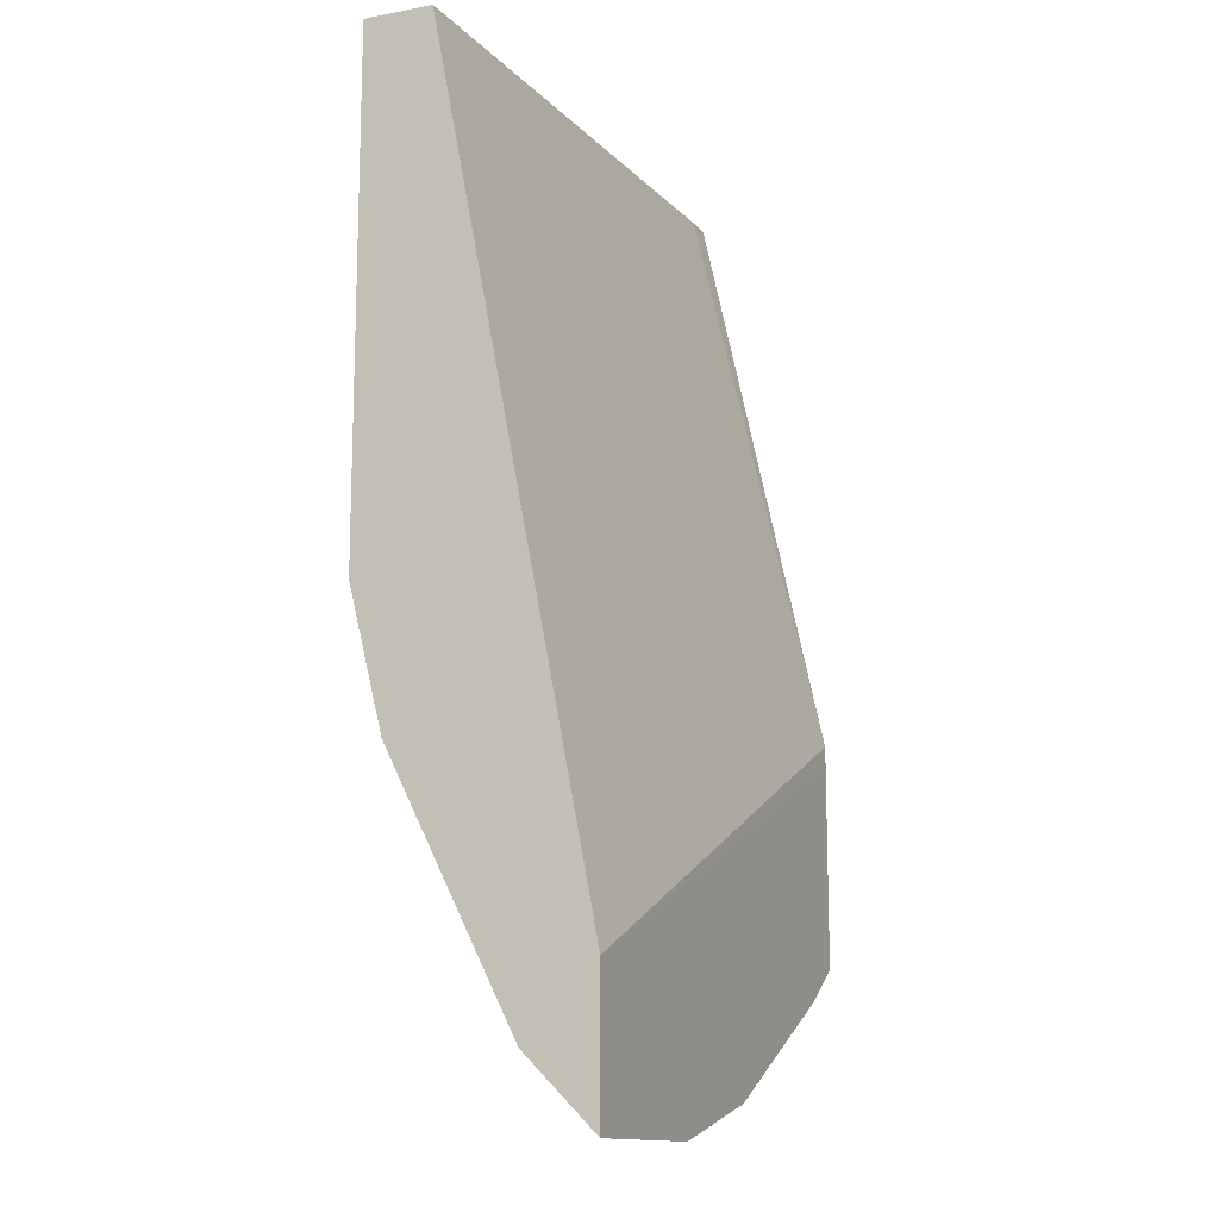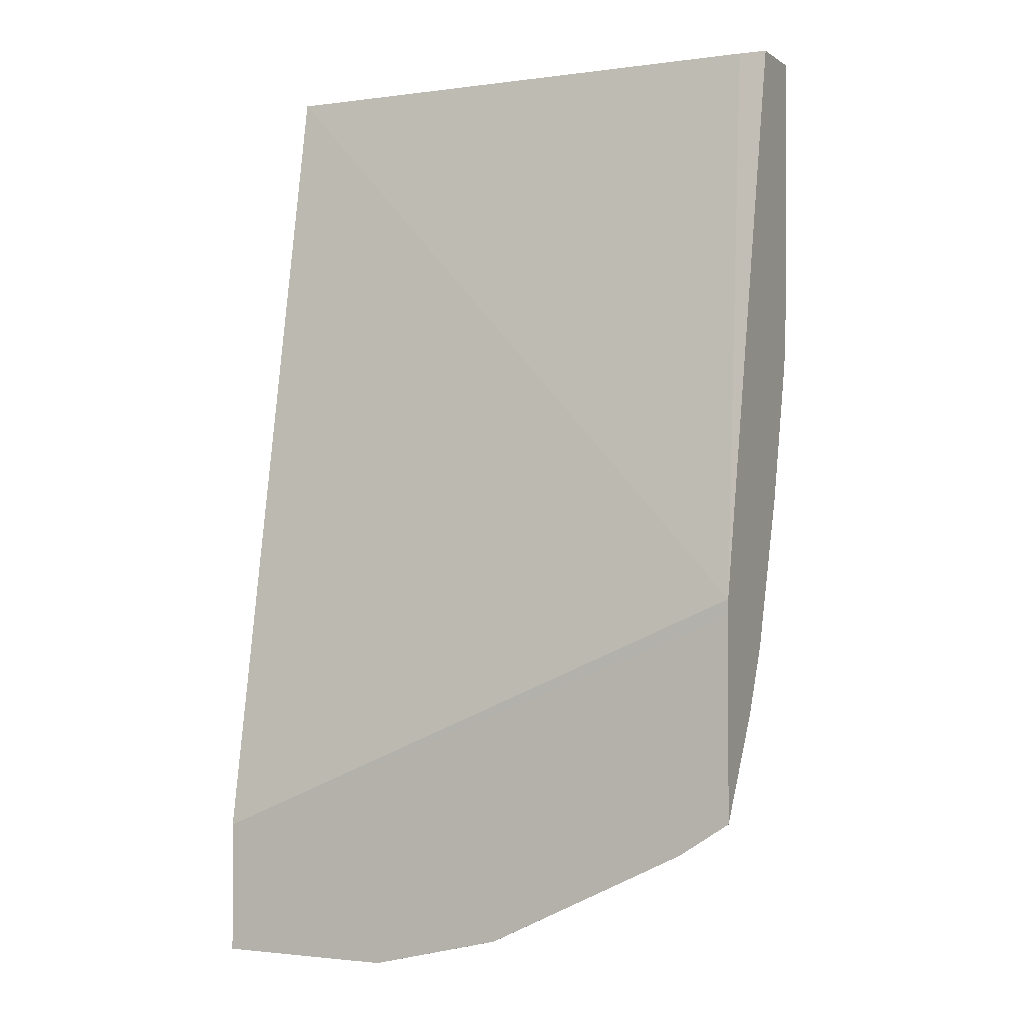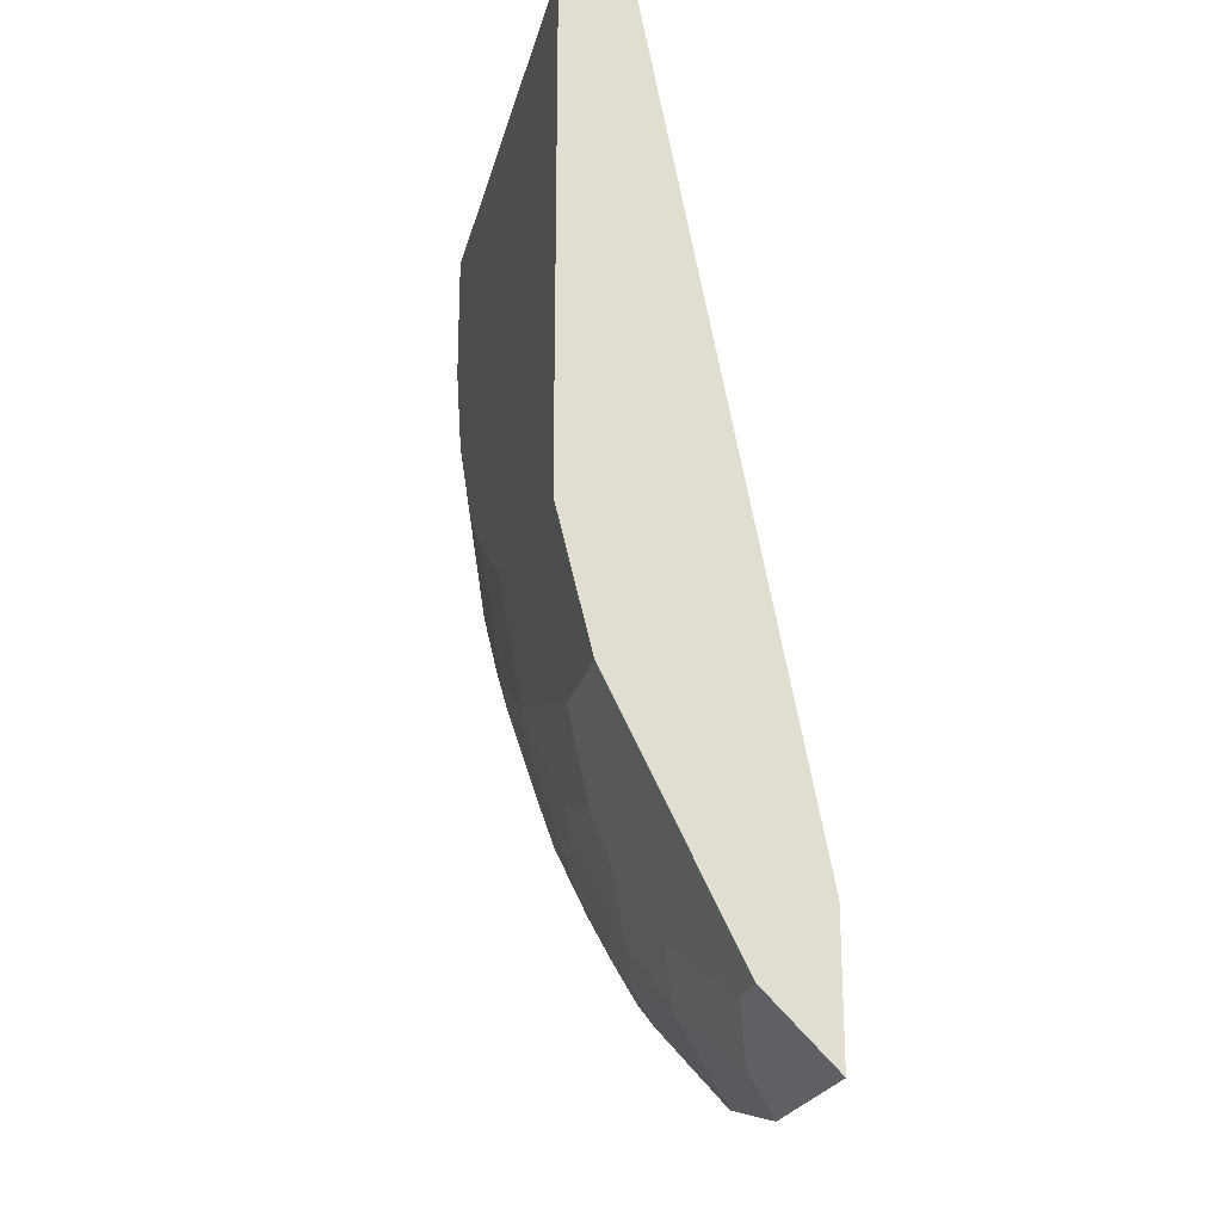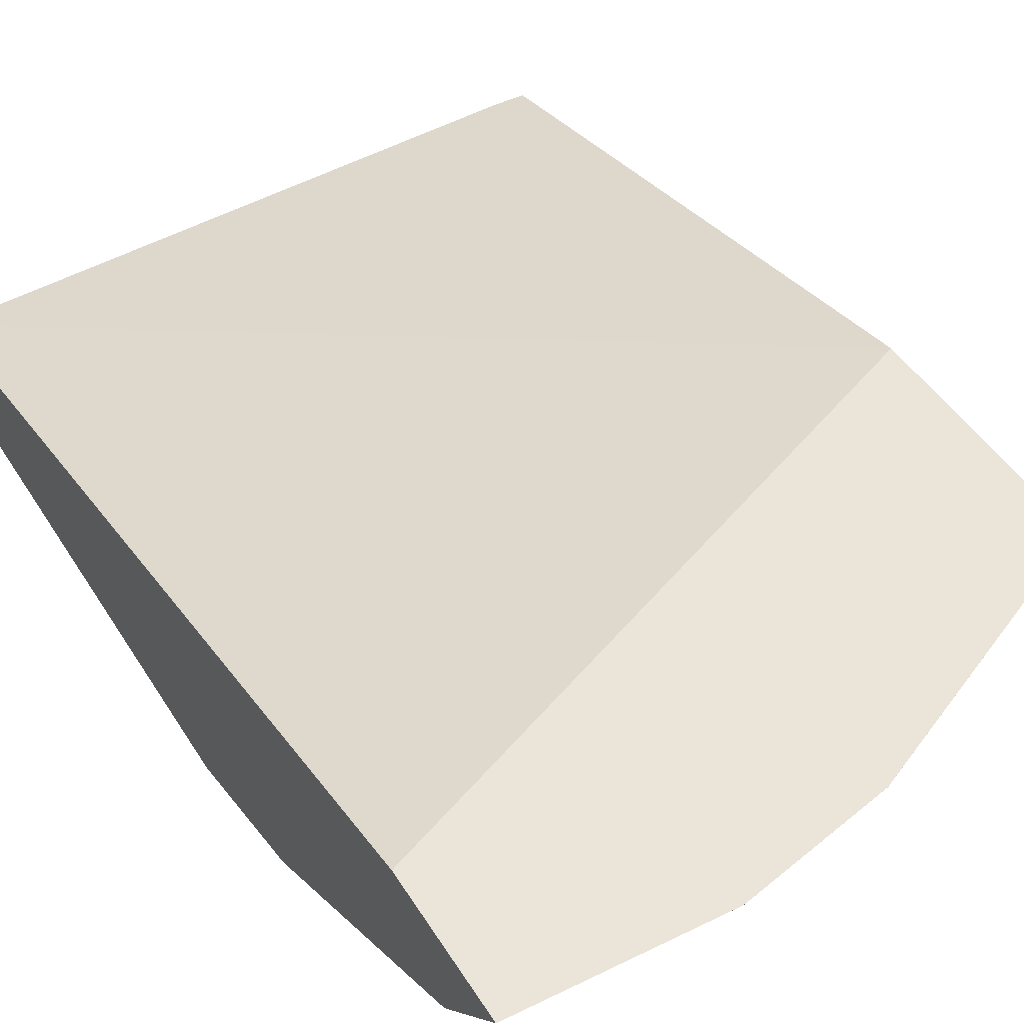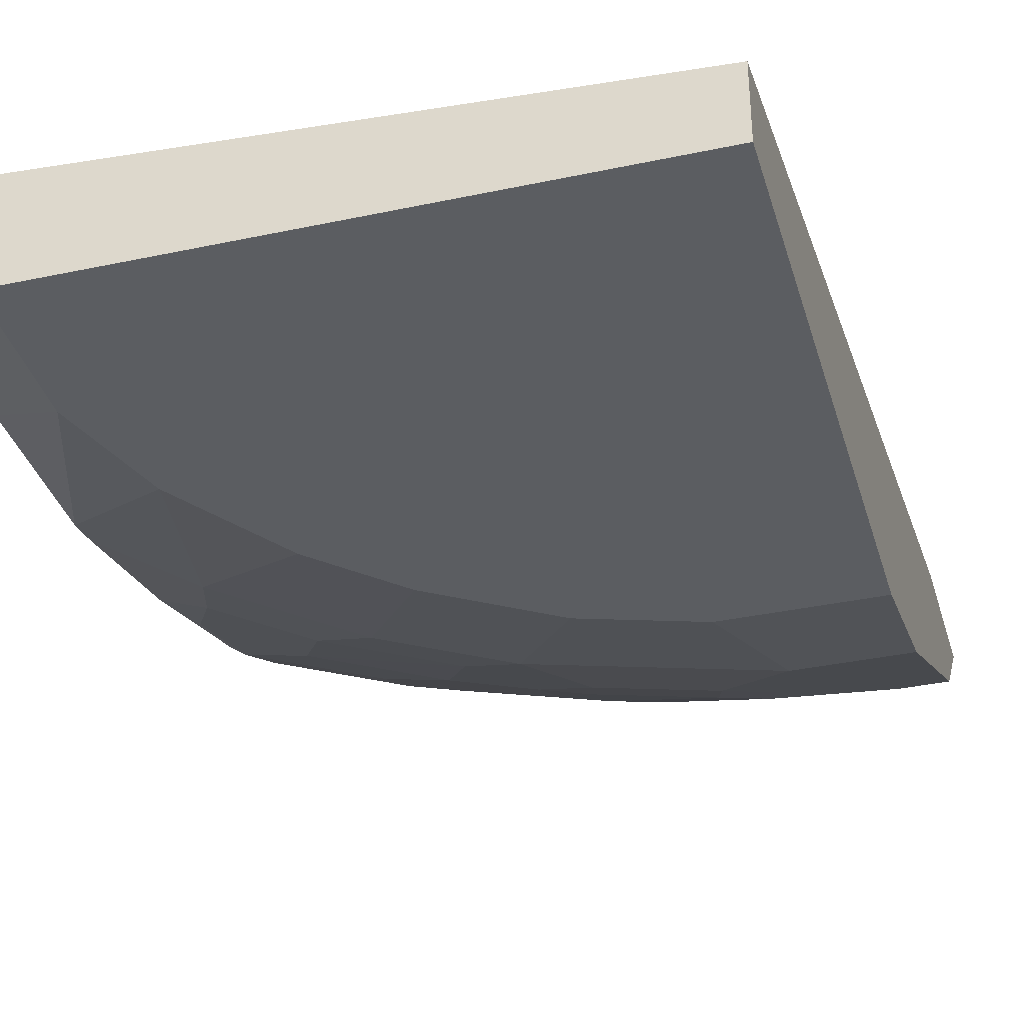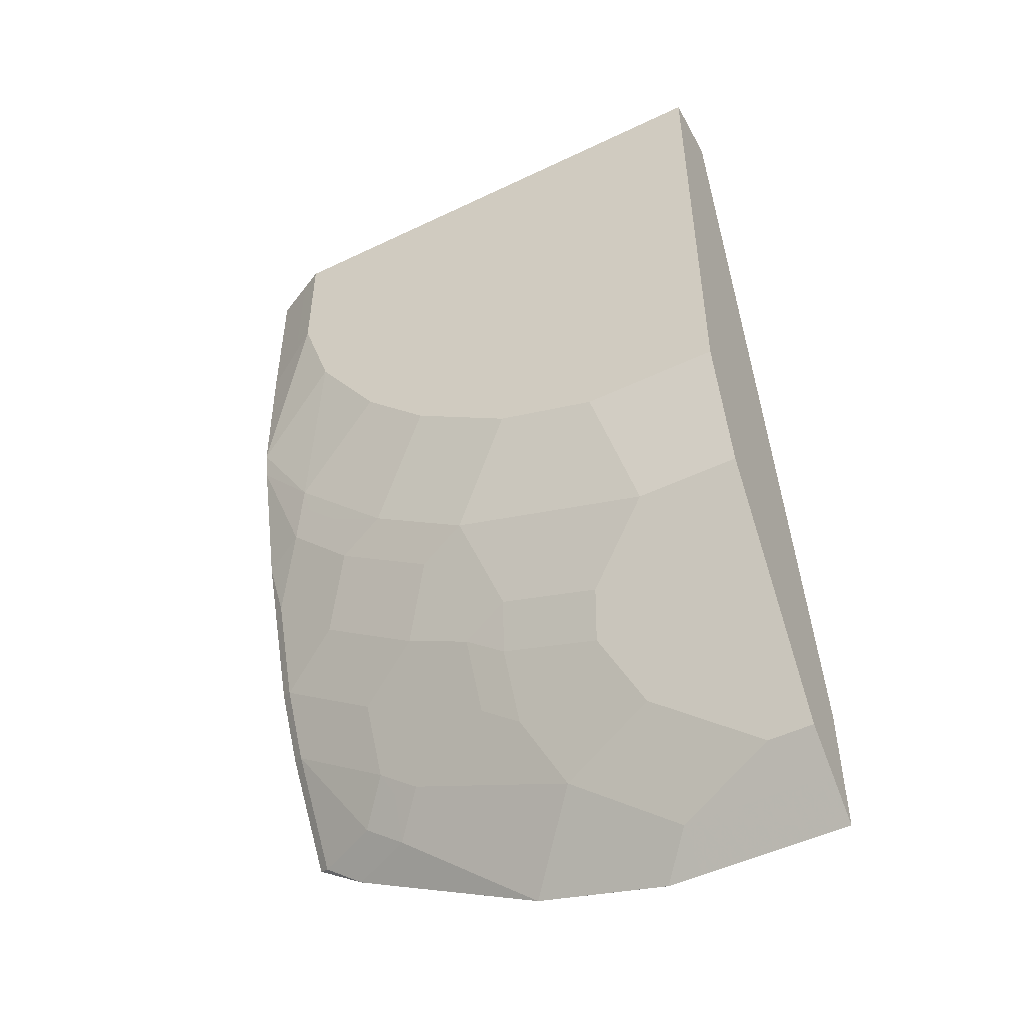
<metadata>
{"format":"obj","ext":"obj","renderer":"f3d","projection":"perspective","resolution":1024,"background":"white","views":[{"elev":-13.4,"azim":112.9,"up":"+Z"},{"elev":-0.8,"azim":-155.3,"up":"+Z"},{"elev":-22.4,"azim":77.0,"up":"+Z"},{"elev":44.9,"azim":150.2,"up":"+Y"},{"elev":-35.8,"azim":15.7,"up":"+Y"},{"elev":-50.1,"azim":27.8,"up":"+Z"}]}
</metadata>
<code>
v 0.0001084 -0.8842 -0.001922
v 0.0001084 -0.8881 -0.001922
v 0.0001084 -0.8495 -0.01921
v 7.661e-05 -0.8495 -0.001922
v -0.2896 -0.8881 -0.001922
v 0.0001084 -0.8881 -0.2896
v 0.0001084 -0.7594 -0.4698
v -0.3089 -0.8302 -0.001922
v -0.3249 -0.7594 -0.3249
v -0.3025 -0.8816 -0.001922
v -0.2896 -0.8881 -0.07726
v -0.07724 -0.8881 -0.2896
v 0.0001084 -0.8688 -0.3668
v 0.0001084 -0.7594 -0.547
v -0.3249 -0.7594 -0.3347
v -0.3249 -0.8302 -0.001922
v -0.3249 -0.8704 -0.001922
v -0.3025 -0.8816 -0.07081
v -0.3249 -0.8704 -0.09327
v -0.3249 -0.8688 -0.1738
v -0.2703 -0.8881 -0.1352
v -0.05792 -0.8688 -0.3668
v -0.1352 -0.8881 -0.2703
v 0.0001084 -0.8687 -0.367
v 0.0001084 -0.7787 -0.5277
v -0.08369 -0.7594 -0.547
v -0.3249 -0.7594 -0.4408
v -0.3249 -0.8656 -0.1899
v -0.2896 -0.8688 -0.2317
v -0.2317 -0.8881 -0.1931
v -0.06438 -0.8559 -0.3925
v -0.1737 -0.8688 -0.3282
v -0.09655 -0.8495 -0.4054
v -0.193 -0.8881 -0.2317
v -0.2317 -0.8688 -0.2896
v 0.0001084 -0.8559 -0.3925
v -0.08366 -0.7787 -0.5277
v 0.0001084 -0.798 -0.5084
v -0.103 -0.7594 -0.547
v -0.103 -0.7594 -0.547
v -0.3249 -0.7594 -0.4505
v -0.3249 -0.7594 -0.4505
v -0.3249 -0.8501 -0.2517
v -0.2992 -0.8591 -0.2606
v -0.2864 -0.8656 -0.2478
v -0.2509 -0.8688 -0.2703
v -0.2124 -0.8881 -0.2124
v -0.07724 -0.8302 -0.444
v -0.02576 -0.798 -0.5084
v -0.2027 -0.8591 -0.3379
v -0.1545 -0.8495 -0.3861
v -0.1609 -0.8366 -0.4119
v -0.103 -0.8366 -0.4311
v -0.2606 -0.8591 -0.2992
v -0.267 -0.8656 -0.2671
v -0.1802 -0.7594 -0.5277
v -0.1416 -0.798 -0.4891
v -0.1609 -0.7787 -0.5084
v -0.1802 -0.7594 -0.5276
v -0.3192 -0.7594 -0.4543
v -0.3185 -0.7626 -0.4537
v -0.3249 -0.798 -0.3925
v -0.3249 -0.8463 -0.2671
v -0.3185 -0.8398 -0.2992
v -0.3185 -0.8205 -0.3571
v -0.2799 -0.8398 -0.3379
v -0.08366 -0.8173 -0.4698
v -0.222 -0.8398 -0.3764
v -0.1834 -0.8398 -0.3957
v -0.1834 -0.8205 -0.4344
v -0.1609 -0.8173 -0.4504
v -0.2575 -0.7594 -0.4891
v -0.2188 -0.7594 -0.5084
v -0.2574 -0.7787 -0.4698
v -0.2767 -0.7594 -0.4795
v -0.2381 -0.798 -0.4504
v -0.296 -0.7594 -0.4698
v -0.296 -0.7594 -0.4698
v -0.2799 -0.7819 -0.4537
v -0.3185 -0.8012 -0.3957
v -0.3249 -0.8173 -0.354
v -0.2606 -0.8205 -0.3957
v -0.2606 -0.8012 -0.4344
v -0.2542 -0.7948 -0.4472
f 37 57 58
f 42 61 80
f 39 56 40
f 40 56 59
f 41 60 42
f 42 60 61
f 37 58 56
f 42 80 62
f 44 54 55
f 44 55 45
f 44 63 64
f 44 64 65
f 44 65 66
f 44 66 54
f 49 67 57
f 48 67 49
f 37 49 57
f 43 63 44
f 37 56 39
f 31 33 48
f 35 46 55
f 50 54 66
f 29 46 47
f 29 47 30
f 31 48 49
f 31 49 38
f 31 38 36
f 32 35 54
f 32 54 50
f 32 50 69
f 32 69 51
f 32 51 33
f 33 52 53
f 33 53 67
f 33 67 48
f 33 51 52
f 34 47 35
f 35 47 46
f 35 55 54
f 50 66 68
f 75 78 77
f 51 69 52
f 65 81 80
f 65 80 83
f 65 83 82
f 65 82 66
f 66 82 68
f 68 82 69
f 69 82 70
f 70 83 71
f 70 82 83
f 71 83 76
f 74 78 75
f 74 76 84
f 74 84 83
f 74 83 79
f 79 83 80
f 76 83 84
f 29 55 46
f 64 81 65
f 50 68 69
f 63 81 64
f 61 79 80
f 52 70 71
f 52 71 53
f 52 69 70
f 53 71 57
f 53 57 67
f 56 72 73
f 56 73 59
f 56 58 74
f 56 74 75
f 56 75 72
f 57 71 76
f 57 76 74
f 57 74 58
f 60 77 78
f 60 78 61
f 61 78 74
f 61 74 79
f 62 80 81
f 29 45 55
f 1 6 13
f 28 44 29
f 2 23 12
f 2 12 6
f 3 7 4
f 4 7 9
f 4 9 8
f 5 10 18
f 5 18 11
f 2 34 23
f 6 12 22
f 7 14 26
f 7 26 40
f 7 40 59
f 7 59 73
f 7 73 72
f 7 72 75
f 7 75 77
f 6 22 13
f 2 47 34
f 2 30 47
f 2 21 30
f 29 44 45
f 1 2 6
f 1 13 24
f 1 24 36
f 1 36 38
f 1 38 25
f 1 25 14
f 1 14 7
f 1 7 3
f 1 3 4
f 1 4 8
f 1 8 16
f 1 16 17
f 1 17 10
f 1 10 5
f 1 5 2
f 2 11 21
f 7 77 60
f 7 60 41
f 2 5 11
f 7 27 15
f 14 37 26
f 20 28 29
f 20 29 21
f 21 29 30
f 22 31 24
f 22 23 32
f 22 32 33
f 22 33 31
f 23 35 32
f 24 31 36
f 25 38 49
f 25 49 37
f 26 39 40
f 26 37 39
f 27 41 42
f 7 41 27
f 28 43 44
f 14 25 37
f 13 22 24
f 23 34 35
f 11 20 21
f 8 9 16
f 12 23 22
f 9 15 27
f 9 27 42
f 9 42 62
f 7 15 9
f 9 81 63
f 9 63 43
f 9 43 28
f 9 62 81
f 9 28 20
f 9 20 19
f 9 19 17
f 9 17 16
f 10 17 19
f 10 19 18
f 11 18 19
f 11 19 20

</code>
